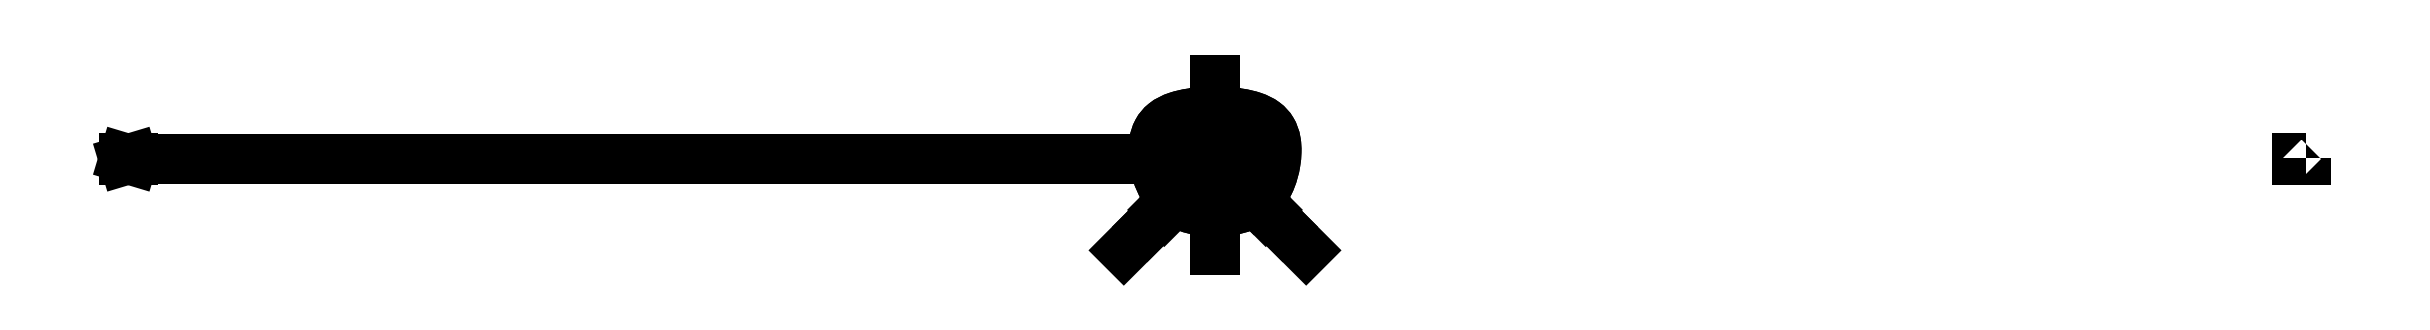
<metadata>
{"format":"dxf","ext":"dxf","renderer":"ezdxf+matplotlib","layout":"modelspace","background":"white","min_lineweight":24,"dpi":150}
</metadata>
<code>
0
SECTION
2
ENTITIES
0
SPLINE
8
0
70
0
71
3
72
26
73
22
74
0
42
1e-09
43
1e-10
44
1e-10
40
-294.2
40
-294.2
40
-294.2
40
-294.2
40
-268.5
40
-268.5
40
-247.7
40
-247.7
40
-225.2
40
-225.2
40
-195
40
-195
40
-157.3
40
-157.3
40
-133.2
40
-133.2
40
-105
40
-105
40
-77.31
40
-77.31
40
-43.03
40
-43.03
40
0
40
0
40
0
40
0
10
-1.932e-14
20
-18.12
30
0
10
-1.977
20
-18.1
30
0
10
-4.011
20
-17.92
30
0
10
-7.499
20
-17.09
30
0
10
-9.008
20
-16.54
30
0
10
-11.89
20
-14.86
30
0
10
-13.16
20
-13.73
30
0
10
-15.61
20
-10.48
30
0
10
-16.41
20
-8.437
30
0
10
-17.46
20
-4.902
30
0
10
-17.77
20
-2.84
30
0
10
-17.89
20
0.176
30
0
10
-17.83
20
1.15
30
0
10
-17.51
20
3.127
30
0
10
-17.2
20
4.171
30
0
10
-16.17
20
6.065
30
0
10
-15.51
20
6.857
30
0
10
-13.65
20
8.355
30
0
10
-12.36
20
9.007
30
0
10
-8.835
20
10.15
30
0
10
-5.644
20
10.82
30
0
10
0
20
10.98
30
0
0
SPLINE
8
0
70
0
71
3
72
26
73
22
74
0
42
1e-09
43
1e-10
44
1e-10
40
-279.3
40
-279.3
40
-279.3
40
-279.3
40
-215.8
40
-215.8
40
-174.9
40
-174.9
40
-139.5
40
-139.5
40
-109.2
40
-109.2
40
-94.13
40
-94.13
40
-80.57
40
-80.57
40
-57.33
40
-57.33
40
-41.8
40
-41.8
40
-24.35
40
-24.35
40
0
40
0
40
0
40
0
10
0
20
10.98
30
0
10
5.616
20
10.82
30
0
10
8.878
20
10.16
30
0
10
12.28
20
9.019
30
0
10
13.45
20
8.453
30
0
10
15.28
20
7.082
30
0
10
15.98
20
6.321
30
0
10
16.99
20
4.628
30
0
10
17.45
20
3.535
30
0
10
17.81
20
1.23
30
0
10
17.88
20
0.3547
30
0
10
17.82
20
-1.791
30
0
10
17.72
20
-2.826
30
0
10
17.29
20
-5.55
30
0
10
16.74
20
-7.814
30
0
10
14.94
20
-11.43
30
0
10
14.02
20
-12.74
30
0
10
11.55
20
-15.13
30
0
10
10.03
20
-16.06
30
0
10
5.978
20
-17.64
30
0
10
3.196
20
-18.08
30
0
10
1.932e-14
20
-18.12
30
0
0
SPLINE
8
0
70
0
71
3
72
26
73
22
74
0
42
1e-09
43
1e-10
44
1e-10
40
-279.3
40
-279.3
40
-279.3
40
-279.3
40
-215.8
40
-215.8
40
-174.9
40
-174.9
40
-139.5
40
-139.5
40
-109.2
40
-109.2
40
-94.13
40
-94.13
40
-80.57
40
-80.57
40
-57.33
40
-57.33
40
-41.8
40
-41.8
40
-24.35
40
-24.35
40
0
40
0
40
0
40
0
10
0
20
10.98
30
0
10
5.616
20
10.82
30
0
10
8.878
20
10.16
30
0
10
12.28
20
9.019
30
0
10
13.45
20
8.453
30
0
10
15.28
20
7.082
30
0
10
15.98
20
6.321
30
0
10
16.99
20
4.628
30
0
10
17.45
20
3.535
30
0
10
17.81
20
1.23
30
0
10
17.88
20
0.3547
30
0
10
17.82
20
-1.791
30
0
10
17.72
20
-2.826
30
0
10
17.29
20
-5.55
30
0
10
16.74
20
-7.814
30
0
10
14.94
20
-11.43
30
0
10
14.02
20
-12.74
30
0
10
11.55
20
-15.13
30
0
10
10.03
20
-16.06
30
0
10
5.978
20
-17.64
30
0
10
3.196
20
-18.08
30
0
10
1.932e-14
20
-18.12
30
0
0
SPLINE
8
0
70
0
71
3
72
26
73
22
74
0
42
1e-09
43
1e-10
44
1e-10
40
-294.2
40
-294.2
40
-294.2
40
-294.2
40
-268.5
40
-268.5
40
-247.7
40
-247.7
40
-225.2
40
-225.2
40
-195
40
-195
40
-157.3
40
-157.3
40
-133.2
40
-133.2
40
-105
40
-105
40
-77.31
40
-77.31
40
-43.03
40
-43.03
40
0
40
0
40
0
40
0
10
-1.932e-14
20
-18.12
30
0
10
-1.977
20
-18.1
30
0
10
-4.011
20
-17.92
30
0
10
-7.499
20
-17.09
30
0
10
-9.008
20
-16.54
30
0
10
-11.89
20
-14.86
30
0
10
-13.16
20
-13.73
30
0
10
-15.61
20
-10.48
30
0
10
-16.41
20
-8.437
30
0
10
-17.46
20
-4.902
30
0
10
-17.77
20
-2.84
30
0
10
-17.89
20
0.176
30
0
10
-17.83
20
1.15
30
0
10
-17.51
20
3.127
30
0
10
-17.2
20
4.171
30
0
10
-16.17
20
6.065
30
0
10
-15.51
20
6.857
30
0
10
-13.65
20
8.355
30
0
10
-12.36
20
9.007
30
0
10
-8.835
20
10.15
30
0
10
-5.644
20
10.82
30
0
10
0
20
10.98
30
0
0
LINE
8
0
10
0.375
20
8.106
30
0
11
-0.375
21
8.106
31
0
0
LINE
8
0
10
-0.375
20
8.106
30
0
11
-0.375
21
10.61
31
0
0
LINE
8
0
10
-0.375
20
10.61
30
0
11
0.375
21
10.61
31
0
0
LINE
8
0
10
0.375
20
10.61
30
0
11
0.375
21
8.106
31
0
0
LINE
8
0
10
0.375
20
8.106
30
0
11
-0.375
21
10.61
31
0
0
LINE
8
0
10
-0.375
20
8.106
30
0
11
0.375
21
10.61
31
0
0
SPLINE
8
0
70
0
71
3
72
44
73
40
74
0
42
1e-09
43
1e-10
44
1e-10
40
-279.3
40
-279.3
40
-279.3
40
-279.3
40
-232.3
40
-232.3
40
-232.3
40
-215.8
40
-215.8
40
-215.8
40
-174.9
40
-174.9
40
-174.9
40
-139.5
40
-139.5
40
-139.5
40
-111.3
40
-111.3
40
-111.3
40
-109.2
40
-109.2
40
-109.2
40
-94.13
40
-94.13
40
-94.13
40
-80.57
40
-80.57
40
-80.57
40
-57.33
40
-57.33
40
-57.33
40
-41.8
40
-41.8
40
-41.8
40
-24.35
40
-24.35
40
-24.35
40
-1.936
40
-1.936
40
-1.936
40
-0.0129
40
-0.0129
40
-0.0129
40
-0.0129
10
2.727e-08
20
10.61
30
0
10
4.134
20
10.49
30
0
10
6.973
20
10.09
30
0
10
8.991
20
9.624
30
0
10
9.699
20
9.458
30
0
10
10.31
20
9.284
30
0
10
10.83
20
9.108
30
0
10
12.14
20
8.672
30
0
10
13.26
20
8.123
30
0
10
14.2
20
7.419
30
0
10
15.02
20
6.808
30
0
10
15.68
20
6.086
30
0
10
16.2
20
5.216
30
0
10
16.61
20
4.524
30
0
10
17.03
20
3.572
30
0
10
17.27
20
2.239
30
0
10
17.29
20
2.142
30
0
10
17.31
20
2.042
30
0
10
17.32
20
1.94
30
0
10
17.44
20
1.195
30
0
10
17.5
20
0.3449
30
0
10
17.47
20
-0.7658
30
0
10
17.45
20
-1.763
30
0
10
17.35
20
-2.782
30
0
10
17.19
20
-3.771
30
0
10
16.92
20
-5.466
30
0
10
16.38
20
-7.695
30
0
10
15.33
20
-9.811
30
0
10
14.62
20
-11.23
30
0
10
13.73
20
-12.51
30
0
10
12.6
20
-13.6
30
0
10
11.33
20
-14.83
30
0
10
9.858
20
-15.73
30
0
10
8.205
20
-16.37
30
0
10
6.08
20
-17.2
30
0
10
3.592
20
-17.64
30
0
10
0.7415
20
-17.73
30
0
10
0.497
20
-17.74
30
0
10
0.2498
20
-17.75
30
0
10
1.945e-08
20
-17.75
30
0
0
SPLINE
8
0
70
0
71
3
72
44
73
40
74
0
42
1e-09
43
1e-10
44
1e-10
40
-294.2
40
-294.2
40
-294.2
40
-294.2
40
-268.5
40
-268.5
40
-268.5
40
-247.7
40
-247.7
40
-247.7
40
-225.2
40
-225.2
40
-225.2
40
-198.1
40
-198.1
40
-198.1
40
-195
40
-195
40
-195
40
-157.3
40
-157.3
40
-157.3
40
-133.2
40
-133.2
40
-133.2
40
-105
40
-105
40
-105
40
-77.31
40
-77.31
40
-77.31
40
-45.22
40
-45.22
40
-45.22
40
-43.03
40
-43.03
40
-43.03
40
-15.68
40
-15.68
40
-15.68
40
-0.02752
40
-0.02752
40
-0.02752
40
-0.02752
10
1.945e-08
20
-17.75
30
0
10
-1.956
20
-17.72
30
0
10
-3.962
20
-17.54
30
0
10
-5.854
20
-17.1
30
0
10
-7.384
20
-16.74
30
0
10
-8.857
20
-16.2
30
0
10
-10.2
20
-15.41
30
0
10
-11.66
20
-14.56
30
0
10
-12.89
20
-13.47
30
0
10
-13.91
20
-12.12
30
0
10
-15.14
20
-10.49
30
0
10
-15.89
20
-8.709
30
0
10
-16.37
20
-7.242
30
0
10
-16.42
20
-7.077
30
0
10
-16.47
20
-6.915
30
0
10
-16.52
20
-6.758
30
0
10
-17.09
20
-4.828
30
0
10
-17.4
20
-2.794
30
0
10
-17.47
20
-0.9835
30
0
10
-17.51
20
0.1704
30
0
10
-17.46
20
1.117
30
0
10
-17.31
20
2
30
0
10
-17.15
20
3.034
30
0
10
-16.84
20
4.038
30
0
10
-16.35
20
4.948
30
0
10
-15.87
20
5.843
30
0
10
-15.23
20
6.594
30
0
10
-14.44
20
7.235
30
0
10
-13.52
20
7.977
30
0
10
-12.37
20
8.579
30
0
10
-10.97
20
9.06
30
0
10
-10.88
20
9.093
30
0
10
-10.78
20
9.125
30
0
10
-10.68
20
9.157
30
0
10
-9.46
20
9.553
30
0
10
-7.743
20
9.966
30
0
10
-5.209
20
10.26
30
0
10
-3.759
20
10.42
30
0
10
-2.042
20
10.55
30
0
10
2.727e-08
20
10.61
30
0
0
SPLINE
8
0
70
0
71
3
72
20
73
16
74
0
42
1e-09
43
1e-10
44
1e-10
40
-278.1
40
-278.1
40
-278.1
40
-278.1
40
-252
40
-252
40
-252
40
-233.9
40
-233.9
40
-233.9
40
-217.7
40
-217.7
40
-217.7
40
-215.8
40
-215.8
40
-215.8
40
-214.1
40
-214.1
40
-214.1
40
-214.1
10
2.101e-05
20
0.9767
30
0
10
1.984
20
0.9117
30
0
10
3.53
20
0.7764
30
0
10
4.711
20
0.6197
30
0
10
5.532
20
0.5107
30
0
10
6.176
20
0.3917
30
0
10
6.674
20
0.28
30
0
10
7.119
20
0.1805
30
0
10
7.447
20
0.0873
30
0
10
7.696
20
0.007448
30
0
10
7.726
20
-0.00232
30
0
10
7.755
20
-0.0119
30
0
10
7.783
20
-0.0213
30
0
10
7.808
20
-0.0294
30
0
10
7.831
20
-0.03742
30
0
10
7.854
20
-0.04533
30
0
0
SPLINE
8
0
70
0
71
3
72
50
73
46
74
0
42
1e-09
43
1e-10
44
1e-10
40
-98.89
40
-98.89
40
-98.89
40
-98.89
40
-95.33
40
-95.33
40
-95.33
40
-94.13
40
-94.13
40
-94.13
40
-82.43
40
-82.43
40
-82.43
40
-80.57
40
-80.57
40
-80.57
40
-69.7
40
-69.7
40
-69.7
40
-60.62
40
-60.62
40
-60.62
40
-57.33
40
-57.33
40
-57.33
40
-49.46
40
-49.46
40
-49.46
40
-41.8
40
-41.8
40
-41.8
40
-34.26
40
-34.26
40
-34.26
40
-26.52
40
-26.52
40
-26.52
40
-24.35
40
-24.35
40
-24.35
40
-15.41
40
-15.41
40
-15.41
40
-4.865
40
-4.865
40
-4.865
40
-0.4637
40
-0.4637
40
-0.4637
40
-0.4637
10
7.854
20
-0.04533
30
0
10
7.857
20
-0.1368
30
0
10
7.858
20
-0.2451
30
0
10
7.856
20
-0.3739
30
0
10
7.855
20
-0.4174
30
0
10
7.854
20
-0.4632
30
0
10
7.853
20
-0.5114
30
0
10
7.841
20
-0.9676
30
0
10
7.797
20
-1.491
30
0
10
7.723
20
-2.011
30
0
10
7.711
20
-2.094
30
0
10
7.699
20
-2.176
30
0
10
7.686
20
-2.258
30
0
10
7.609
20
-2.739
30
0
10
7.495
20
-3.294
30
0
10
7.343
20
-3.836
30
0
10
7.216
20
-4.288
30
0
10
7.063
20
-4.732
30
0
10
6.897
20
-5.119
30
0
10
6.837
20
-5.26
30
0
10
6.775
20
-5.393
30
0
10
6.713
20
-5.518
30
0
10
6.566
20
-5.814
30
0
10
6.421
20
-6.05
30
0
10
6.286
20
-6.239
30
0
10
6.154
20
-6.422
30
0
10
6.032
20
-6.562
30
0
10
5.909
20
-6.68
30
0
10
5.787
20
-6.798
30
0
10
5.665
20
-6.897
30
0
10
5.513
20
-6.998
30
0
10
5.357
20
-7.101
30
0
10
5.17
20
-7.206
30
0
10
4.924
20
-7.315
30
0
10
4.855
20
-7.346
30
0
10
4.781
20
-7.376
30
0
10
4.703
20
-7.407
30
0
10
4.378
20
-7.534
30
0
10
3.967
20
-7.662
30
0
10
3.45
20
-7.773
30
0
10
2.842
20
-7.905
30
0
10
2.089
20
-8.013
30
0
10
1.194
20
-8.074
30
0
10
0.8201
20
-8.099
30
0
10
0.4219
20
-8.116
30
0
10
1.97e-05
20
-8.123
30
0
0
SPLINE
8
0
70
0
71
3
72
47
73
43
74
0
42
1e-09
43
1e-10
44
1e-10
40
-293.4
40
-293.4
40
-293.4
40
-293.4
40
-279.6
40
-279.6
40
-279.6
40
-268.5
40
-268.5
40
-268.5
40
-257.5
40
-257.5
40
-257.5
40
-247.7
40
-247.7
40
-247.7
40
-237.4
40
-237.4
40
-237.4
40
-227.1
40
-227.1
40
-227.1
40
-225.2
40
-225.2
40
-225.2
40
-214.4
40
-214.4
40
-214.4
40
-201.4
40
-201.4
40
-201.4
40
-195
40
-195
40
-195
40
-176.1
40
-176.1
40
-176.1
40
-159.2
40
-159.2
40
-159.2
40
-157.3
40
-157.3
40
-157.3
40
-148.4
40
-148.4
40
-148.4
40
-148.4
10
1.97e-05
20
-8.123
30
0
10
-0.7796
20
-8.109
30
0
10
-1.523
20
-8.062
30
0
10
-2.191
20
-7.981
30
0
10
-2.73
20
-7.916
30
0
10
-3.221
20
-7.829
30
0
10
-3.643
20
-7.73
30
0
10
-4.064
20
-7.63
30
0
10
-4.421
20
-7.518
30
0
10
-4.714
20
-7.403
30
0
10
-4.972
20
-7.301
30
0
10
-5.18
20
-7.198
30
0
10
-5.35
20
-7.099
30
0
10
-5.53
20
-6.994
30
0
10
-5.666
20
-6.895
30
0
10
-5.792
20
-6.787
30
0
10
-5.917
20
-6.679
30
0
10
-6.033
20
-6.562
30
0
10
-6.16
20
-6.404
30
0
10
-6.183
20
-6.376
30
0
10
-6.206
20
-6.346
30
0
10
-6.229
20
-6.315
30
0
10
-6.364
20
-6.138
30
0
10
-6.509
20
-5.91
30
0
10
-6.648
20
-5.644
30
0
10
-6.816
20
-5.325
30
0
10
-6.976
20
-4.952
30
0
10
-7.11
20
-4.573
30
0
10
-7.176
20
-4.388
30
0
10
-7.236
20
-4.201
30
0
10
-7.29
20
-4.018
30
0
10
-7.45
20
-3.481
30
0
10
-7.585
20
-2.882
30
0
10
-7.681
20
-2.291
30
0
10
-7.766
20
-1.761
30
0
10
-7.82
20
-1.237
30
0
10
-7.843
20
-0.7799
30
0
10
-7.845
20
-0.7283
30
0
10
-7.847
20
-0.6776
30
0
10
-7.849
20
-0.6279
30
0
10
-7.858
20
-0.386
30
0
10
-7.858
20
-0.1957
30
0
10
-7.854
20
-0.04539
30
0
0
SPLINE
8
0
70
0
71
3
72
20
73
16
74
0
42
1e-09
43
1e-10
44
1e-10
40
-45.4
40
-45.4
40
-45.4
40
-45.4
40
-43.03
40
-43.03
40
-43.03
40
-32.78
40
-32.78
40
-32.78
40
-19.62
40
-19.62
40
-19.62
40
-1.269
40
-1.269
40
-1.269
40
-0.8394
40
-0.8394
40
-0.8394
40
-0.8394
10
-7.854
20
-0.04539
30
0
10
-7.811
20
-0.03035
30
0
10
-7.765
20
-0.01492
30
0
10
-7.716
20
0.0008124
30
0
10
-7.502
20
0.07008
30
0
10
-7.23
20
0.1496
30
0
10
-6.861
20
0.237
30
0
10
-6.388
20
0.3493
30
0
10
-5.757
20
0.4741
30
0
10
-4.921
20
0.591
30
0
10
-3.756
20
0.7539
30
0
10
-2.194
20
0.9004
30
0
10
-0.1448
20
0.9718
30
0
10
-0.09682
20
0.9735
30
0
10
-0.04853
20
0.9751
30
0
10
2.101e-05
20
0.9767
30
0
0
LINE
8
0
10
2.128e-05
20
0.9767
30
0
11
1.97e-05
21
-8.123
31
0
0
LWPOLYLINE
8
0
90
2
70
1
43
0
10
20.04
20
-2.908
10
0
20
-2.908
0
LINE
8
0
10
0
20
-2.908
30
0
11
-26.47
21
-29.37
31
0
0
LINE
8
0
10
0
20
-2.908
30
0
11
-315.3
21
-2.908
31
0
0
LINE
8
0
10
0
20
-2.908
30
0
11
19.68
21
-22.59
31
0
0
LINE
8
0
10
0
20
-2.908
30
0
11
2.881e-06
21
-19.92
31
0
0
LINE
8
0
10
2.128e-05
20
0.9767
30
0
11
1.97e-05
21
-8.123
31
0
0
LINE
8
0
10
-314.1
20
-2.533
30
0
11
-316.6
21
-2.533
31
0
0
LINE
8
0
10
-316.6
20
-2.533
30
0
11
-316.6
21
-3.283
31
0
0
LINE
8
0
10
-316.6
20
-3.283
30
0
11
-314.1
21
-3.283
31
0
0
LINE
8
0
10
-314.1
20
-3.283
30
0
11
-314.1
21
-2.533
31
0
0
LINE
8
0
10
-314.1
20
-2.533
30
0
11
-316.6
21
-3.283
31
0
0
LINE
8
0
10
-316.6
20
-2.533
30
0
11
-314.1
21
-3.283
31
0
0
LWPOLYLINE
8
0
90
4
70
1
43
0
10
-12.97
20
-16.41
10
-13.5
20
-15.88
10
-15.27
20
-17.64
10
-14.74
20
-18.17
0
LWPOLYLINE
8
0
90
4
70
1
43
0
10
9.574
20
-13.01
10
10.1
20
-12.48
10
11.87
20
-14.25
10
11.34
20
-14.78
0
LINE
8
0
10
2.457e-15
20
20.18
30
0
11
-3.593e-15
21
-29.36
31
0
0
LINE
8
0
10
-7.103e-16
20
-2.908
30
0
11
26.47
21
-29.37
31
0
0
LWPOLYLINE
8
0
90
4
70
1
43
0
10
13.5
20
-15.88
10
15.27
20
-17.64
10
14.74
20
-18.17
10
12.97
20
-16.41
0
LWPOLYLINE
8
0
90
4
70
1
43
0
10
316.6
20
-2.533
10
314.1
20
-2.533
10
314.1
20
-3.283
10
316.6
20
-3.283
0
LWPOLYLINE
8
0
90
4
70
1
43
0
10
-11.34
20
-14.78
10
-9.574
20
-13.01
10
-10.1
20
-12.48
10
-11.87
20
-14.25
0
LINE
8
0
10
-7.103e-16
20
-2.908
30
0
11
-19.68
21
-22.59
31
0
0
LINE
8
0
10
-7.103e-16
20
-2.908
30
0
11
-20.04
21
-2.908
31
0
0
ENDSEC
0
EOF

</code>
